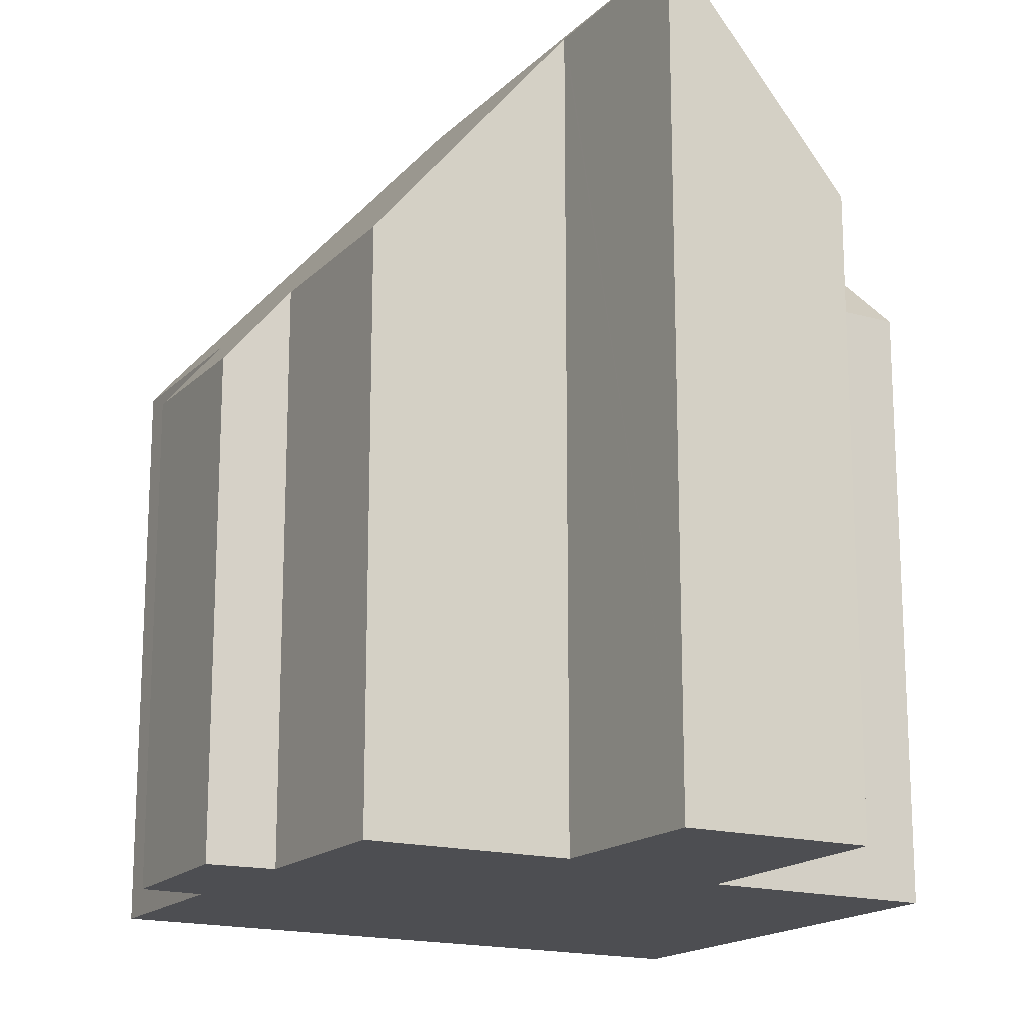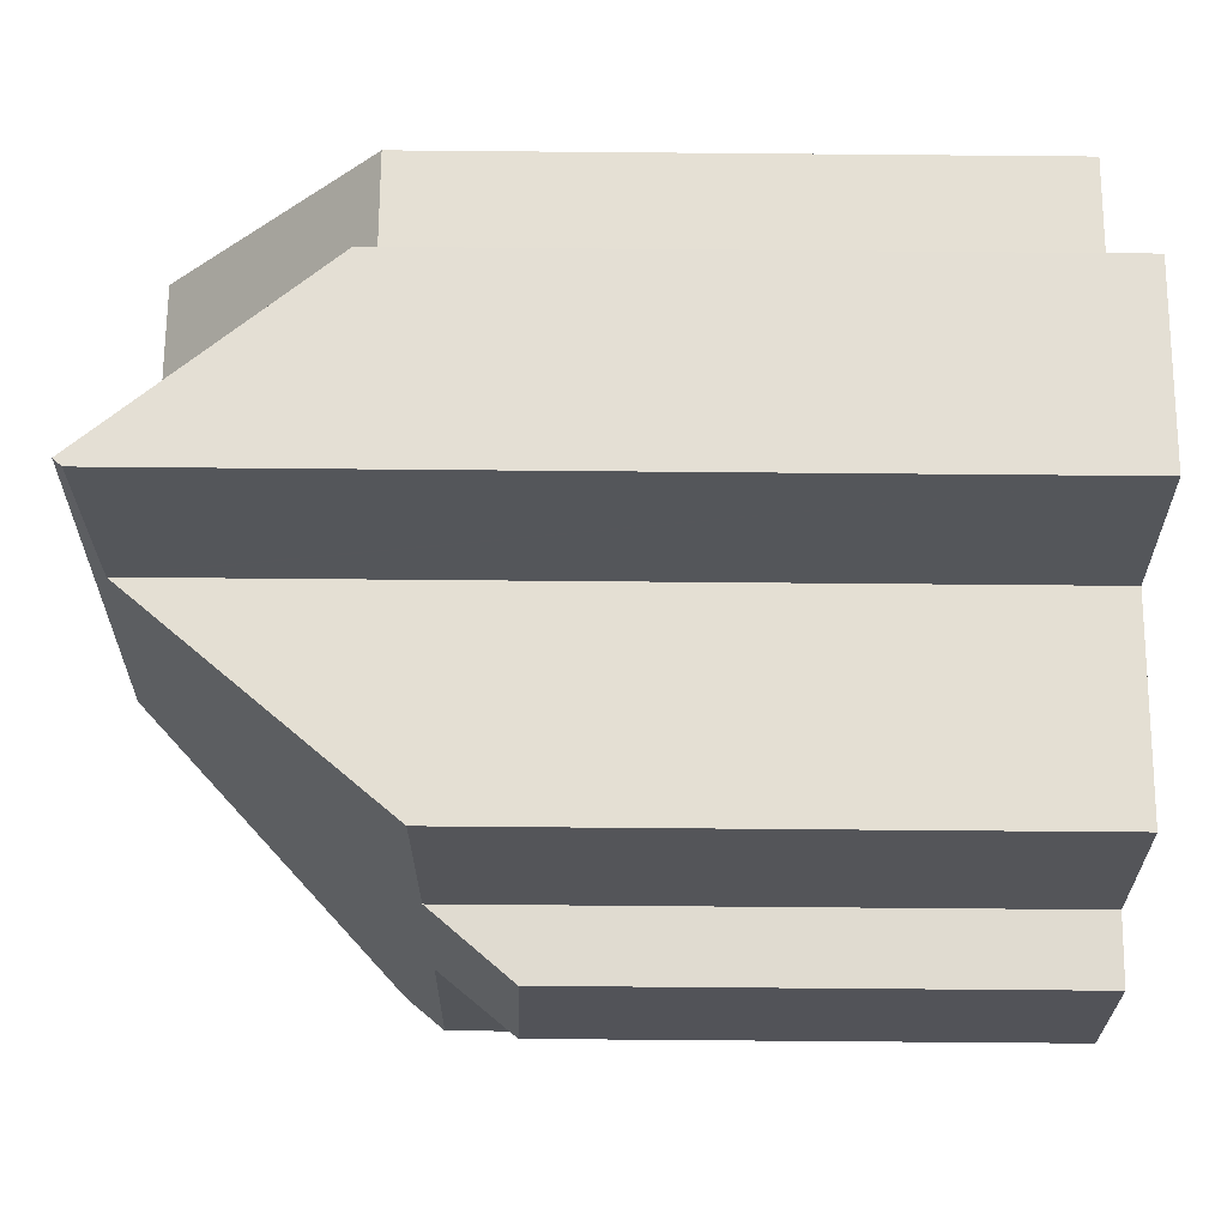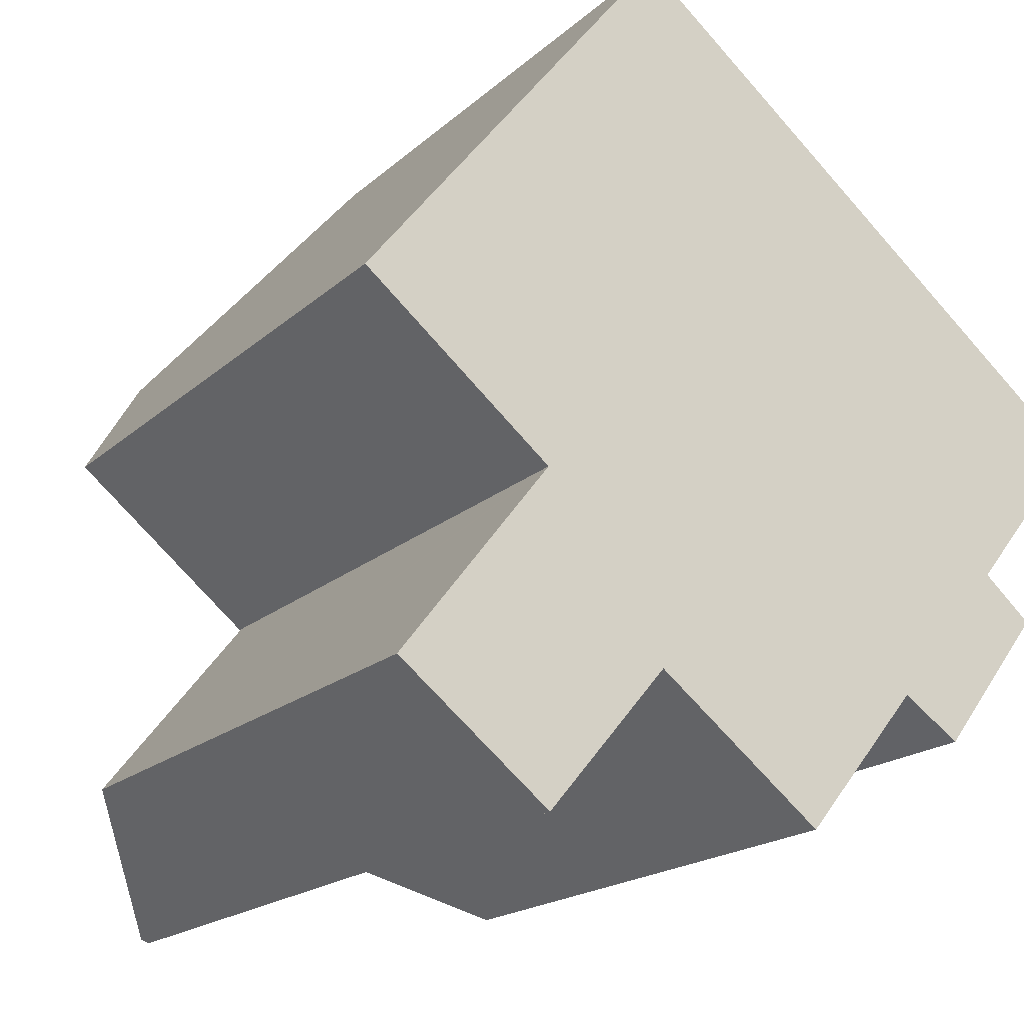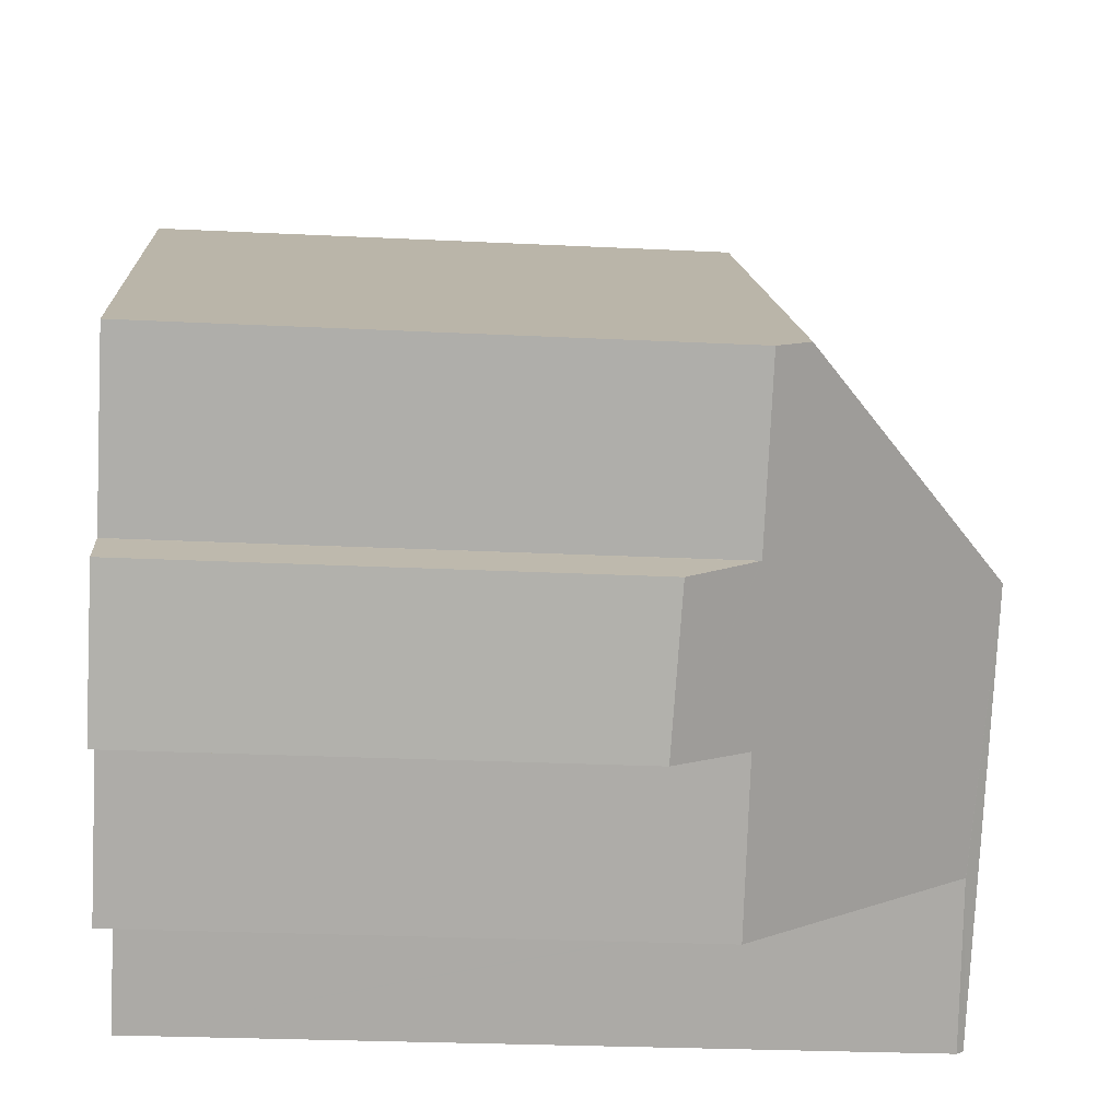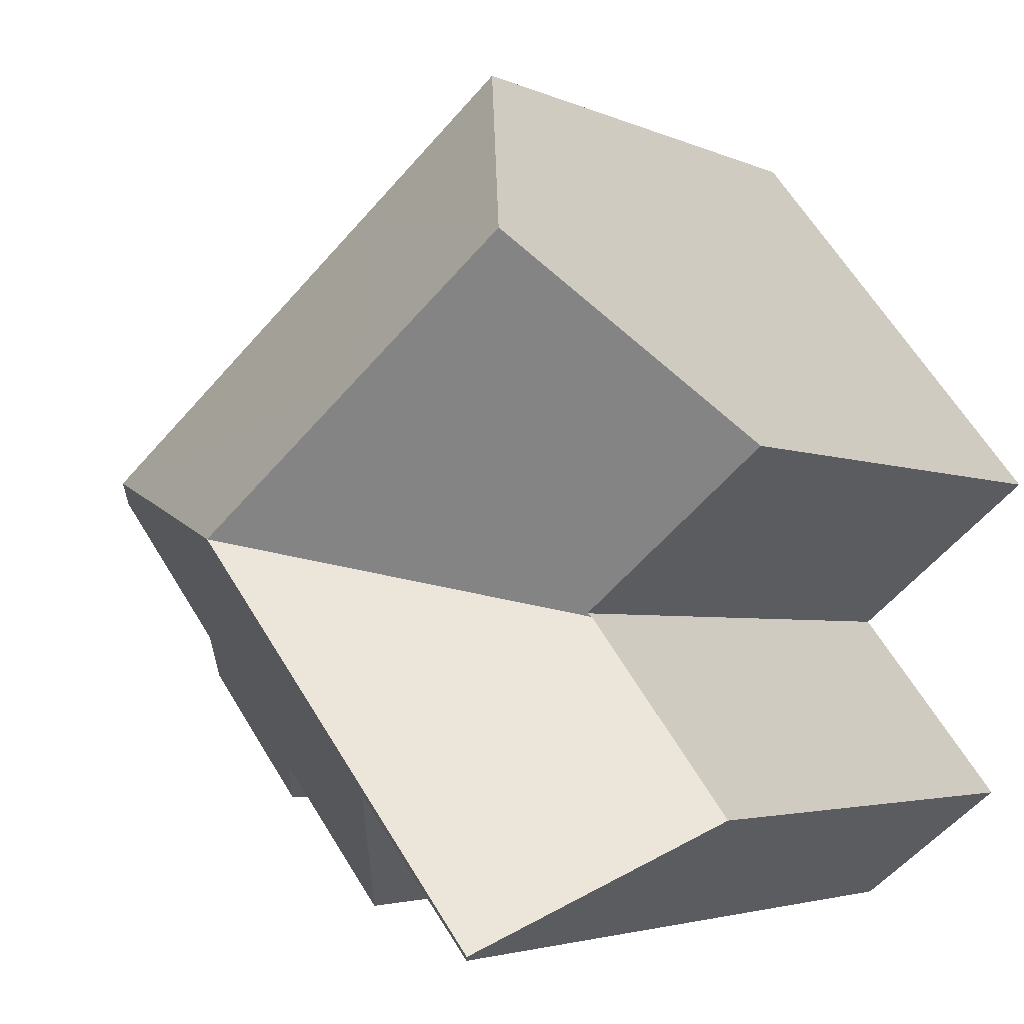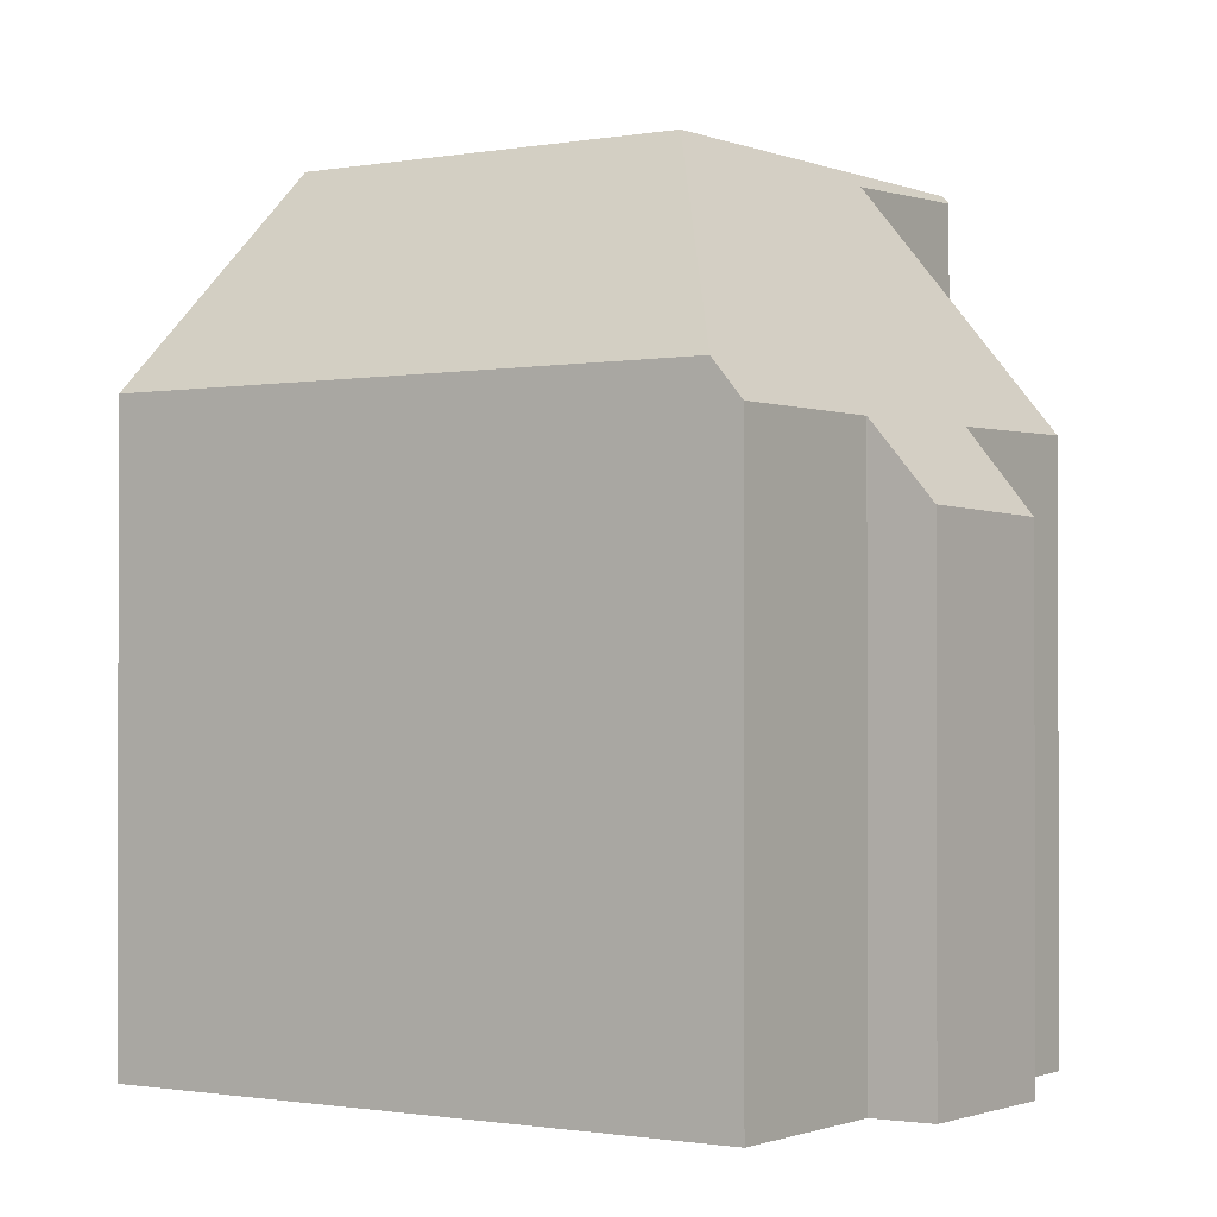
<metadata>
{"format":"obj","ext":"obj","renderer":"f3d","projection":"perspective","resolution":1024,"background":"white","views":[{"elev":-17.1,"azim":-170.7,"up":"+Y"},{"elev":-75.5,"azim":-90.5,"up":"+Z"},{"elev":-18.3,"azim":-31.4,"up":"+Z"},{"elev":-25.8,"azim":85.5,"up":"+Z"},{"elev":-3.3,"azim":-147.1,"up":"+Z"},{"elev":-1.0,"azim":73.1,"up":"+Y"}]}
</metadata>
<code>
v  7.248 19.64 -7.658
v  4.444 6.726e-16 -10.98
v  4.444 19.8 -10.98
v  7.287 19.63 -7.612
v  7.248 4.689e-16 -7.658
v  7.287 4.661e-16 -7.612
v  10.99 14.51 6.161
v  3.516 19.99 4.419
v  7.289 14.51 9.163
v  7.218 19.99 1.417
v  18.72 14.52 -0.108
v  11.38 19.99 -1.957
v  0 14.89 9.116e-16
v  3.698 14.88 -3.008
v  4.447 14.88 -3.617
v  4.382 14.78 -3.701
v  0 0 0
v  3.698 1.842e-16 -3.008
v  4.447 2.215e-16 -3.617
v  3.602 14.8 -4.701
v  4.309 19.99 -10.88
v  0.88 14.84 -8.191
v  7.013 19.99 -7.467
v  13.96 13.64 -7.338
v  13.91 4.473e-16 -7.305
v  13.91 13.71 -7.305
v  15.24 11.79 -8.222
v  15.24 5.035e-16 -8.222
v  13.96 4.493e-16 -7.338
v  10.99 -3.773e-16 6.161
v  7.289 -5.611e-16 9.163
v  18.72 6.613e-18 -0.108
v  19.3 3.509e-17 -0.573
v  19.3 13.64 -0.573
v  3.516 -2.706e-16 4.419
v  16.5 2.506e-16 -4.093
v  11.19 6.519e-16 -10.65
v  4.382 2.266e-16 -3.701
v  3.602 2.879e-16 -4.701
v  4.309 6.661e-16 -10.88
v  0.88 5.016e-16 -8.191
v  16.51 2.512e-16 -4.102
v  17.63 3.104e-16 -5.07
v  17.63 11.89 -5.07
v  16.5 13.66 -4.093
v  16.51 13.64 -4.102
v  11.19 13.78 -10.65
g defaultobject
f 1 2 3
f 2 1 4
f 2 4 5
f 5 4 6
f 7 8 9
f 8 7 10
f 10 7 11
f 10 11 12
f 10 13 8
f 13 10 14
f 14 10 12
f 14 12 15
f 15 12 16
f 14 17 13
f 17 14 18
f 18 14 15
f 18 15 19
f 20 21 22
f 21 20 16
f 21 16 12
f 21 12 23
f 24 25 26
f 25 24 27
f 25 27 28
f 25 28 29
f 30 9 31
f 9 30 7
f 7 30 32
f 7 32 11
f 11 32 33
f 11 33 34
f 17 19 35
f 19 17 18
f 32 36 33
f 36 32 30
f 36 30 28
f 28 30 29
f 29 30 31
f 29 31 25
f 25 31 37
f 37 31 35
f 37 35 6
f 6 35 5
f 5 35 19
f 5 19 2
f 2 19 38
f 2 38 39
f 2 39 40
f 40 39 41
f 42 28 43
f 28 42 36
f 22 40 41
f 40 22 2
f 2 22 3
f 3 22 21
f 27 43 28
f 43 27 44
f 35 13 17
f 13 35 31
f 13 31 9
f 13 9 8
f 42 45 36
f 45 42 46
f 46 42 43
f 46 43 44
f 34 45 11
f 12 1 23
f 1 12 4
f 4 12 47
f 47 12 11
f 47 11 26
f 26 11 24
f 24 11 45
f 24 45 27
f 27 45 46
f 27 46 44
f 4 37 6
f 37 4 47
f 47 25 37
f 25 47 26
f 39 22 41
f 22 39 38
f 22 38 19
f 22 19 16
f 16 19 15
f 22 16 20
f 45 33 36
f 33 45 34
f 1 21 23
f 21 1 3

</code>
